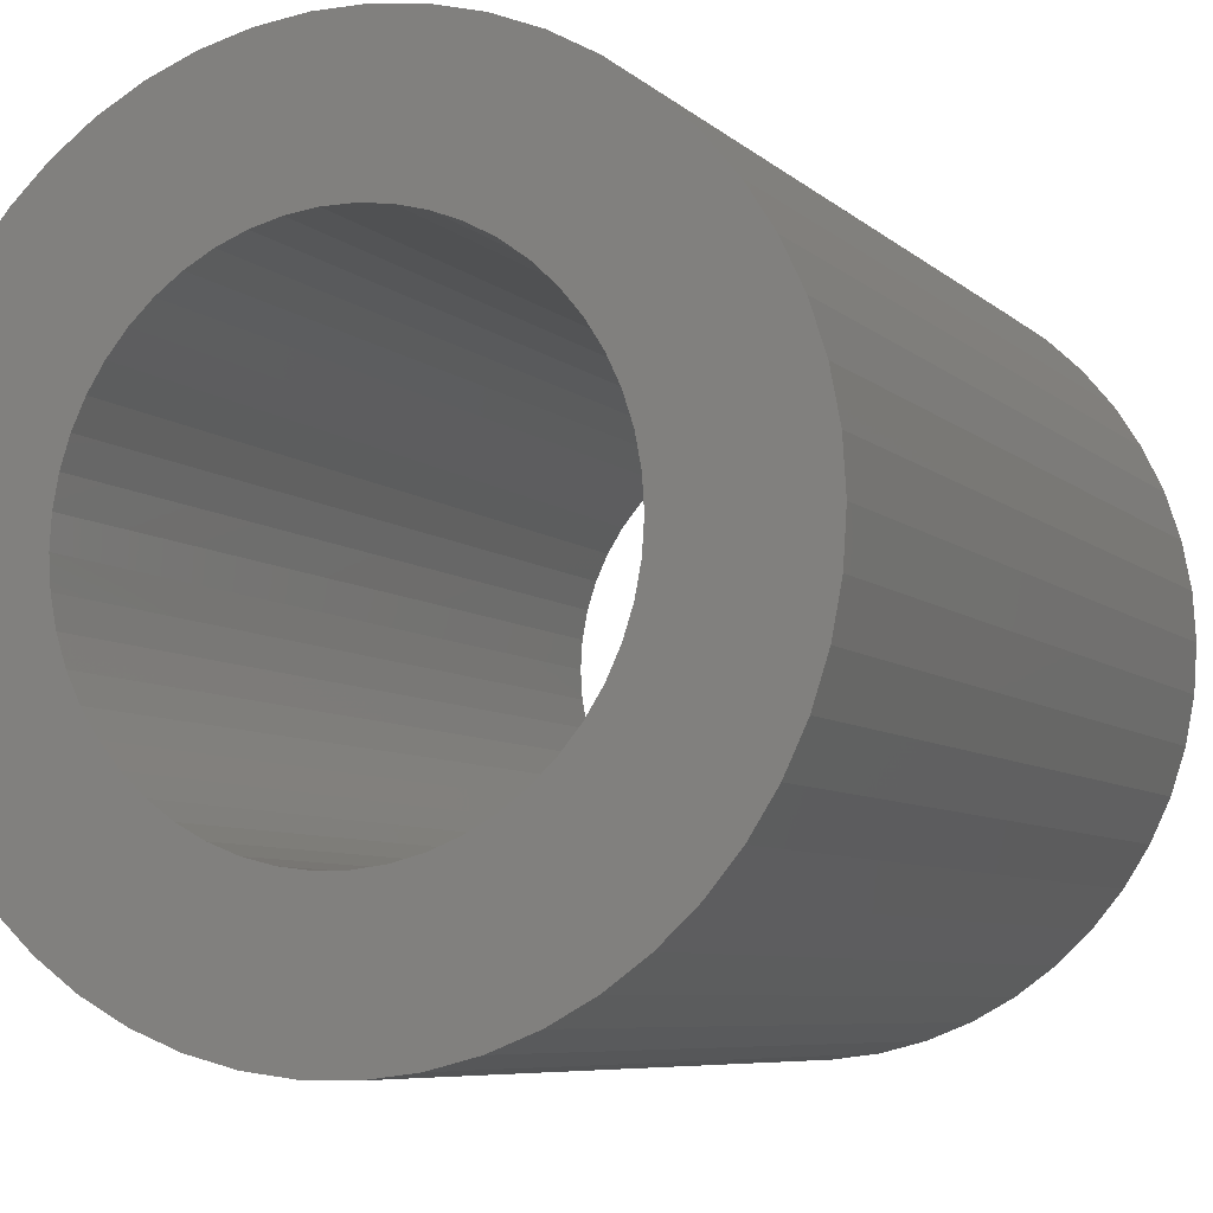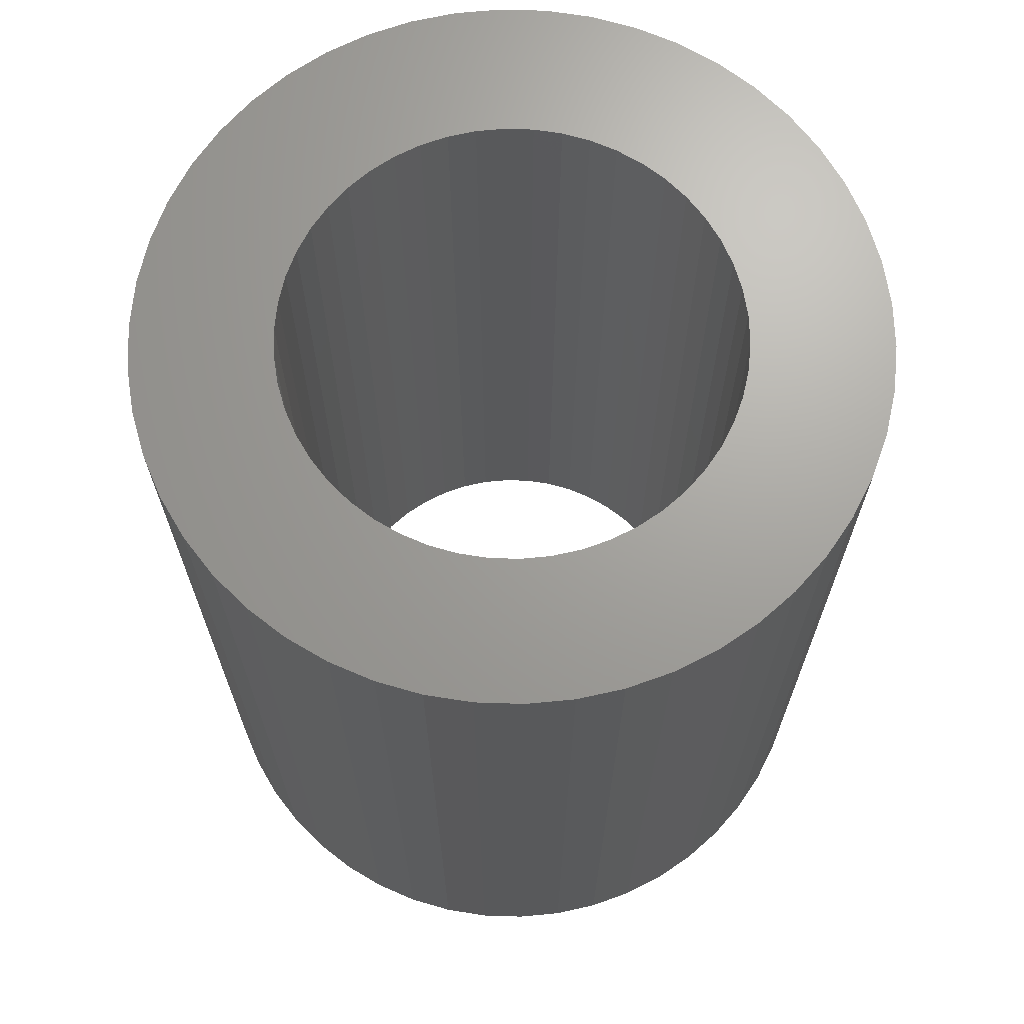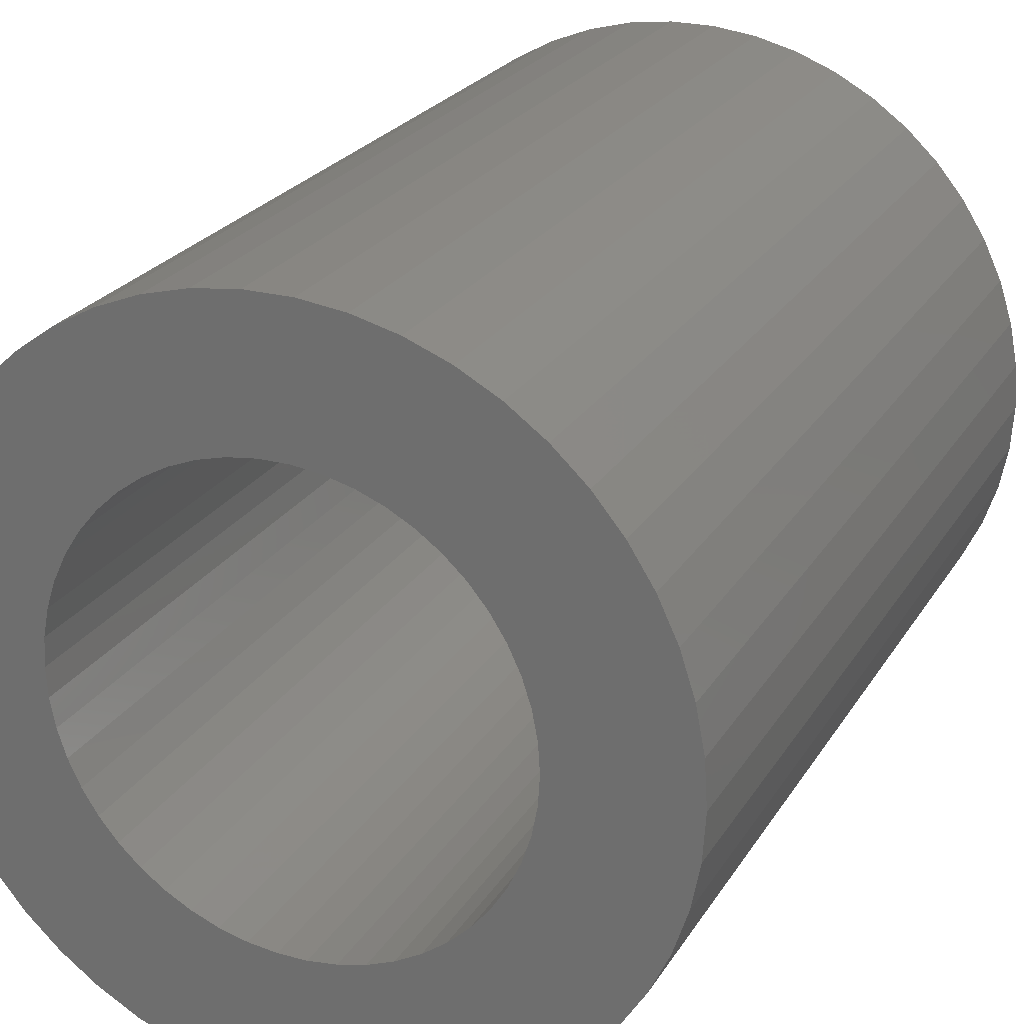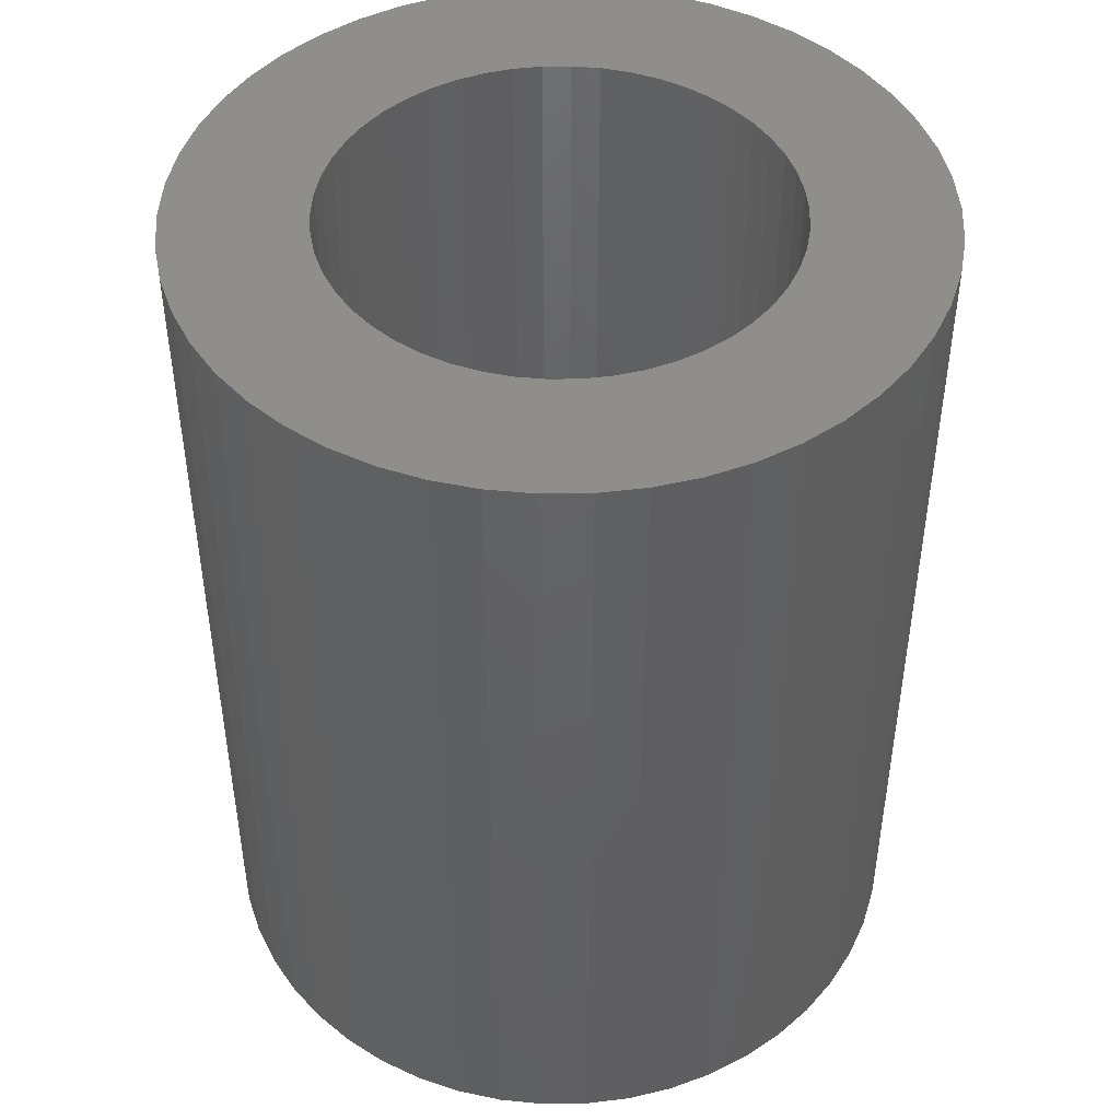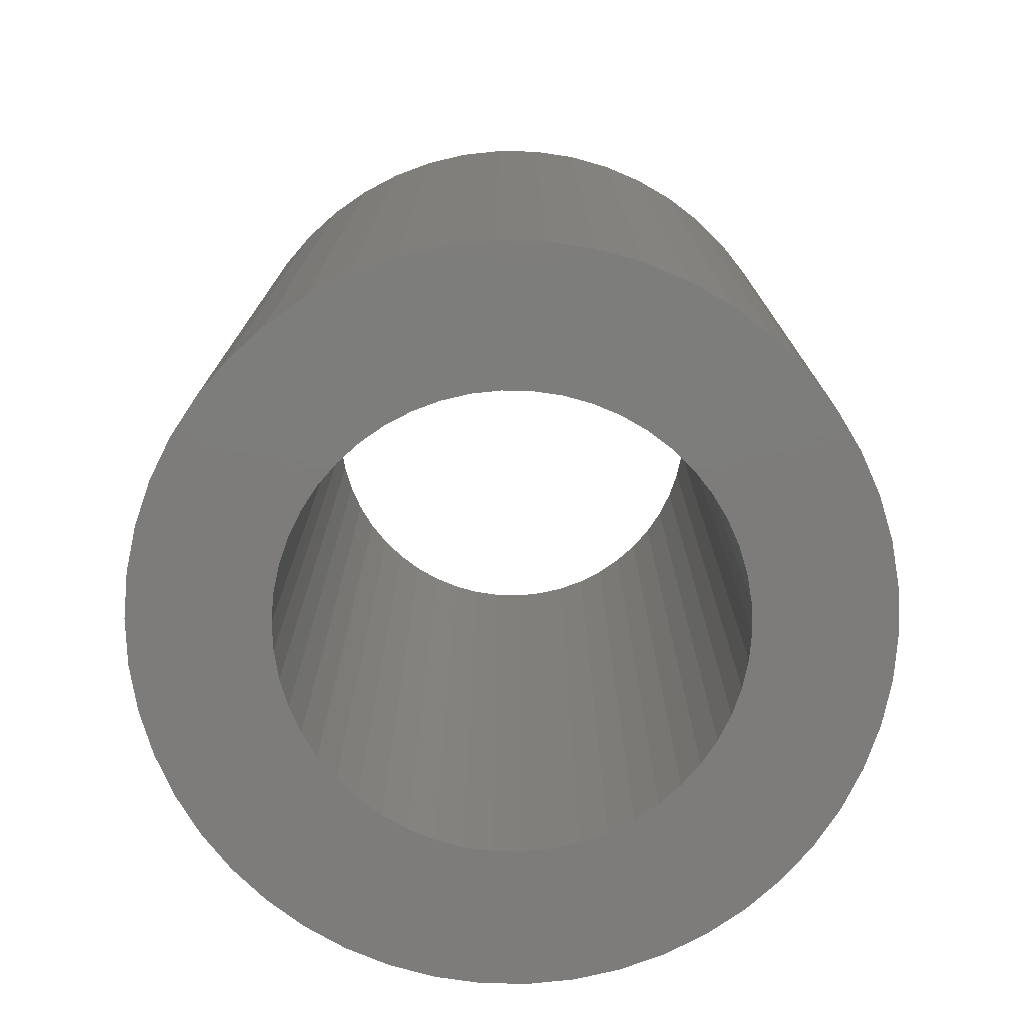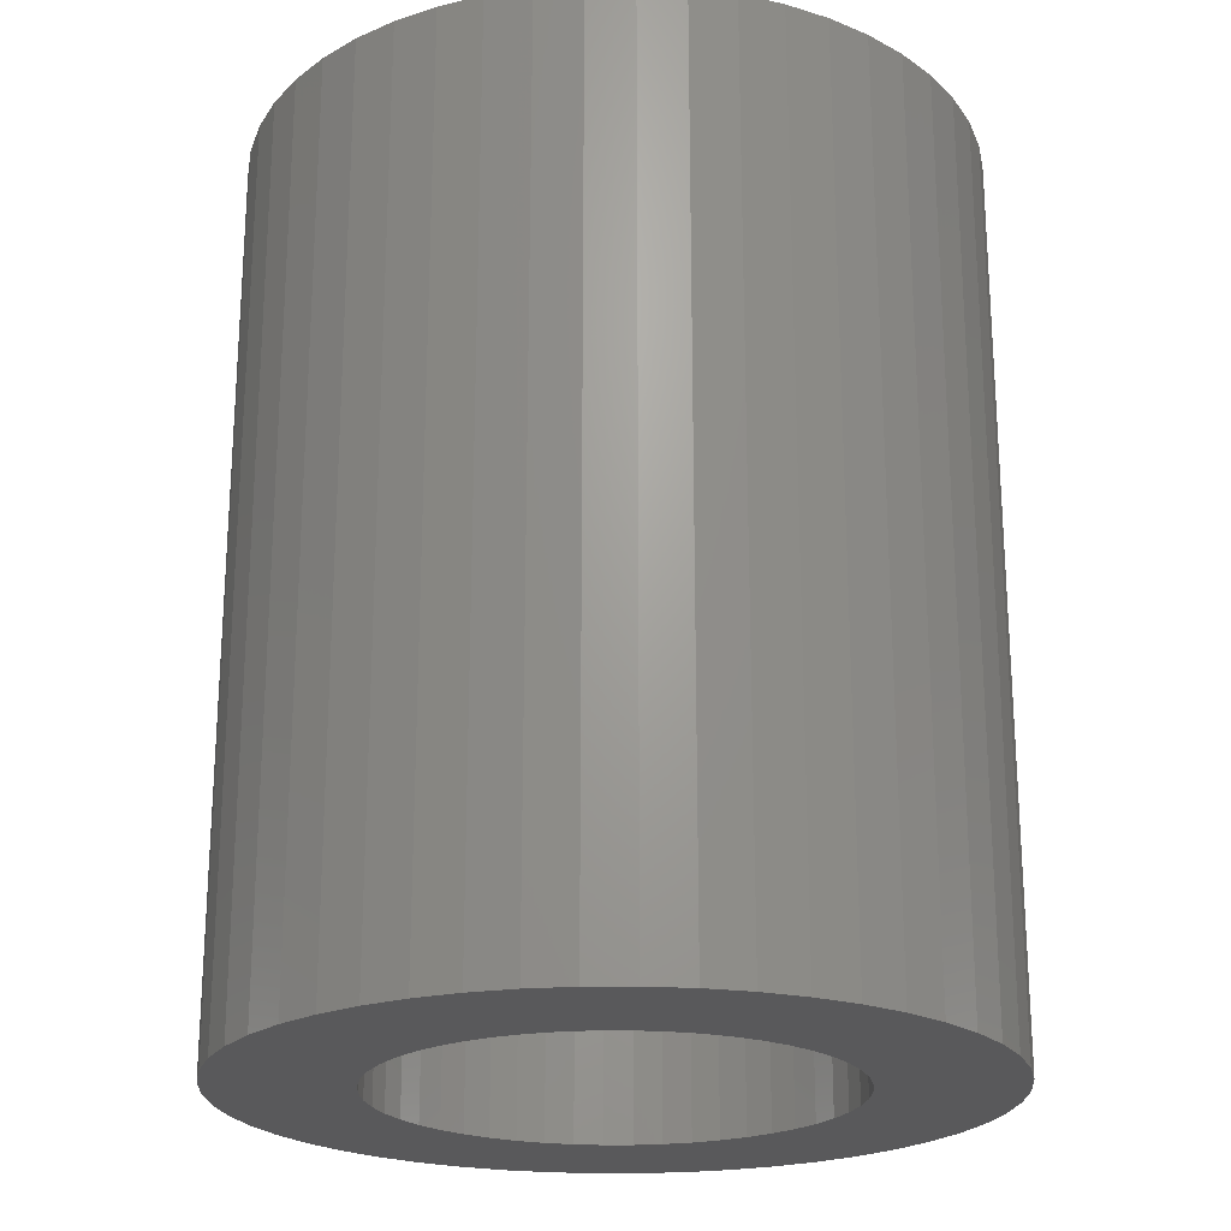
<metadata>
{"format":"stl","ext":"stl","renderer":"f3d","projection":"perspective","resolution":1024,"background":"white","views":[{"elev":-6.8,"azim":-156.2,"up":"+Y"},{"elev":68.3,"azim":160.2,"up":"+Z"},{"elev":23.9,"azim":24.1,"up":"+Y"},{"elev":45.9,"azim":107.2,"up":"+Z"},{"elev":-76.2,"azim":178.8,"up":"+Z"},{"elev":-22.2,"azim":-172.1,"up":"+Z"}]}
</metadata>
<code>
# stl→obj: 200 verts, 400 faces
v 14.5 0 18
v 14.39 1.817 -18
v 14.39 1.817 18
v 14.5 0 -18
v -14.5 0 -18
v -14.39 1.817 18
v -14.39 1.817 -18
v -14.5 0 18
v 0.9105 14.47 -18
v -0.9105 14.47 18
v 0.9105 14.47 18
v -0.9105 14.47 -18
v -0.9105 -14.47 -18
v 0.9105 -14.47 18
v -0.9105 -14.47 18
v 0.9105 -14.47 -18
v 10.57 9.926 -18
v 9.243 11.17 18
v 10.57 9.926 18
v 9.243 11.17 -18
v -9.243 11.17 -18
v -10.57 9.926 18
v -9.243 11.17 18
v -10.57 9.926 -18
v -4.481 13.79 -18
v -6.174 13.12 18
v -4.481 13.79 18
v -6.174 13.12 -18
v 13.48 5.338 18
v 12.71 6.985 -18
v 12.71 6.985 18
v 13.48 5.338 -18
v 14.04 3.606 -18
v 14.04 3.606 18
v 6.174 13.12 -18
v 4.481 13.79 18
v 6.174 13.12 18
v 4.481 13.79 -18
v 2.717 14.24 18
v 2.717 14.24 -18
v 7.769 12.24 -18
v 7.769 12.24 18
v -13.48 5.338 -18
v -12.71 6.985 18
v -12.71 6.985 -18
v -13.48 5.338 18
v -14.04 3.606 -18
v -14.04 3.606 18
v -2.717 14.24 18
v -2.717 14.24 -18
v 2.717 -14.24 18
v 2.717 -14.24 -18
v 11.73 8.523 18
v 11.73 8.523 -18
v -11.73 8.523 18
v -11.73 8.523 -18
v 9 0 18
v 8.929 1.128 18
v 14.39 -1.817 18
v 8.717 2.238 18
v 8.929 -1.128 18
v 8.368 3.313 18
v 14.04 -3.606 18
v 7.887 4.336 18
v 8.717 -2.238 18
v 7.281 5.29 18
v 13.48 -5.338 18
v 6.561 6.161 18
v 8.368 -3.313 18
v 12.71 -6.985 18
v 5.737 6.935 18
v 4.822 7.599 18
v 3.832 8.143 18
v 2.781 8.56 18
v 1.686 8.841 18
v 0.5651 8.982 18
v -0.5651 8.982 18
v -1.686 8.841 18
v -2.781 8.56 18
v -3.832 8.143 18
v -4.822 7.599 18
v -7.769 12.24 18
v -5.737 6.935 18
v -6.561 6.161 18
v -7.281 5.29 18
v -7.887 4.336 18
v -8.368 3.313 18
v 7.887 -4.336 18
v 11.73 -8.523 18
v 7.281 -5.29 18
v 10.57 -9.926 18
v 6.561 -6.161 18
v 9.243 -11.17 18
v 5.737 -6.935 18
v 7.769 -12.24 18
v 4.822 -7.599 18
v 6.174 -13.12 18
v 3.832 -8.143 18
v 4.481 -13.79 18
v 2.781 -8.56 18
v 1.686 -8.841 18
v 0.5651 -8.982 18
v -0.5651 -8.982 18
v -1.686 -8.841 18
v -2.717 -14.24 18
v -2.781 -8.56 18
v -4.481 -13.79 18
v -3.832 -8.143 18
v -6.174 -13.12 18
v -4.822 -7.599 18
v -7.769 -12.24 18
v -5.737 -6.935 18
v -9.243 -11.17 18
v -6.561 -6.161 18
v -10.57 -9.926 18
v -7.281 -5.29 18
v -11.73 -8.523 18
v -7.887 -4.336 18
v -12.71 -6.985 18
v -8.368 -3.313 18
v -13.48 -5.338 18
v -8.717 -2.238 18
v -14.04 -3.606 18
v -8.929 -1.128 18
v -14.39 -1.817 18
v -9 0 18
v -8.717 2.238 18
v -8.929 1.128 18
v -7.769 12.24 -18
v 14.39 -1.817 -18
v 14.04 -3.606 -18
v -10.57 -9.926 -18
v -9.243 -11.17 -18
v -12.71 -6.985 -18
v -13.48 -5.338 -18
v -11.73 -8.523 -18
v 9 0 -18
v 8.929 -1.128 -18
v 8.717 -2.238 -18
v 13.48 -5.338 -18
v 8.929 1.128 -18
v 8.368 -3.313 -18
v 12.71 -6.985 -18
v 7.887 -4.336 -18
v 11.73 -8.523 -18
v 8.717 2.238 -18
v 7.281 -5.29 -18
v 10.57 -9.926 -18
v 6.561 -6.161 -18
v 9.243 -11.17 -18
v 8.368 3.313 -18
v 5.737 -6.935 -18
v 7.769 -12.24 -18
v 4.822 -7.599 -18
v 6.174 -13.12 -18
v 3.832 -8.143 -18
v 4.481 -13.79 -18
v 2.781 -8.56 -18
v 1.686 -8.841 -18
v 0.5651 -8.982 -18
v -0.5651 -8.982 -18
v -1.686 -8.841 -18
v -2.717 -14.24 -18
v -2.781 -8.56 -18
v -4.481 -13.79 -18
v -3.832 -8.143 -18
v -6.174 -13.12 -18
v -4.822 -7.599 -18
v -7.769 -12.24 -18
v -5.737 -6.935 -18
v -6.561 -6.161 -18
v -7.281 -5.29 -18
v -7.887 -4.336 -18
v -8.368 -3.313 -18
v 7.887 4.336 -18
v 7.281 5.29 -18
v 6.561 6.161 -18
v 5.737 6.935 -18
v 4.822 7.599 -18
v 3.832 8.143 -18
v 2.781 8.56 -18
v 1.686 8.841 -18
v 0.5651 8.982 -18
v -0.5651 8.982 -18
v -1.686 8.841 -18
v -2.781 8.56 -18
v -3.832 8.143 -18
v -4.822 7.599 -18
v -5.737 6.935 -18
v -6.561 6.161 -18
v -7.281 5.29 -18
v -7.887 4.336 -18
v -8.368 3.313 -18
v -8.717 2.238 -18
v -8.929 1.128 -18
v -9 0 -18
v -8.717 -2.238 -18
v -14.04 -3.606 -18
v -8.929 -1.128 -18
v -14.39 -1.817 -18
f 1 2 3
f 2 1 4
f 5 6 7
f 6 5 8
f 9 10 11
f 10 9 12
f 13 14 15
f 14 13 16
f 17 18 19
f 18 17 20
f 21 22 23
f 22 21 24
f 25 26 27
f 26 25 28
f 29 30 31
f 30 29 32
f 3 33 34
f 33 3 2
f 35 36 37
f 36 35 38
f 38 39 36
f 39 38 40
f 41 37 42
f 37 41 35
f 43 44 45
f 44 43 46
f 47 46 43
f 46 47 48
f 12 49 10
f 49 12 50
f 16 51 14
f 51 16 52
f 34 32 29
f 32 34 33
f 53 17 19
f 17 53 54
f 31 54 53
f 54 31 30
f 40 11 39
f 11 40 9
f 20 42 18
f 42 20 41
f 45 55 56
f 55 45 44
f 56 22 24
f 22 56 55
f 7 48 47
f 48 7 6
f 57 1 3
f 58 3 34
f 1 57 59
f 60 34 29
f 61 59 57
f 62 29 31
f 59 61 63
f 64 31 53
f 65 63 61
f 66 53 19
f 63 65 67
f 68 19 18
f 69 67 65
f 67 69 70
f 3 58 57
f 34 60 58
f 29 62 60
f 31 64 62
f 71 18 42
f 53 66 64
f 19 68 66
f 72 42 37
f 18 71 68
f 42 72 71
f 73 37 36
f 37 73 72
f 36 74 73
f 39 74 36
f 39 75 74
f 11 75 39
f 11 76 75
f 11 77 76
f 10 77 11
f 10 78 77
f 49 78 10
f 49 79 78
f 27 79 49
f 79 27 80
f 26 80 27
f 80 26 81
f 82 81 26
f 81 82 83
f 23 83 82
f 83 23 84
f 22 84 23
f 84 22 85
f 55 85 22
f 85 55 86
f 86 44 87
f 44 86 55
f 88 70 69
f 70 88 89
f 90 89 88
f 89 90 91
f 92 91 90
f 91 92 93
f 94 93 92
f 93 94 95
f 96 95 94
f 95 96 97
f 98 97 96
f 97 98 99
f 100 99 98
f 100 51 99
f 101 51 100
f 101 14 51
f 102 14 101
f 103 14 102
f 103 15 14
f 104 15 103
f 104 105 15
f 106 105 104
f 107 106 108
f 106 107 105
f 109 108 110
f 111 110 112
f 108 109 107
f 113 112 114
f 115 114 116
f 110 111 109
f 117 116 118
f 119 118 120
f 121 120 122
f 123 122 124
f 112 113 111
f 125 124 126
f 46 87 44
f 87 46 127
f 114 115 113
f 48 127 46
f 116 117 115
f 127 48 128
f 118 119 117
f 6 128 48
f 120 121 119
f 128 6 126
f 122 123 121
f 8 126 6
f 124 125 123
f 126 8 125
f 28 82 26
f 82 28 129
f 129 23 82
f 23 129 21
f 50 27 49
f 27 50 25
f 59 4 1
f 4 59 130
f 63 130 59
f 130 63 131
f 132 113 115
f 113 132 133
f 134 121 135
f 121 134 119
f 136 119 134
f 119 136 117
f 137 4 130
f 138 130 131
f 4 137 2
f 139 131 140
f 141 2 137
f 142 140 143
f 2 141 33
f 144 143 145
f 146 33 141
f 147 145 148
f 33 146 32
f 149 148 150
f 151 32 146
f 32 151 30
f 130 138 137
f 131 139 138
f 140 142 139
f 143 144 142
f 152 150 153
f 145 147 144
f 148 149 147
f 154 153 155
f 150 152 149
f 153 154 152
f 156 155 157
f 155 156 154
f 157 158 156
f 52 158 157
f 52 159 158
f 16 159 52
f 16 160 159
f 16 161 160
f 13 161 16
f 13 162 161
f 163 162 13
f 163 164 162
f 165 164 163
f 164 165 166
f 167 166 165
f 166 167 168
f 169 168 167
f 168 169 170
f 133 170 169
f 170 133 171
f 132 171 133
f 171 132 172
f 136 172 132
f 172 136 173
f 173 134 174
f 134 173 136
f 175 30 151
f 30 175 54
f 176 54 175
f 54 176 17
f 177 17 176
f 17 177 20
f 178 20 177
f 20 178 41
f 179 41 178
f 41 179 35
f 180 35 179
f 35 180 38
f 181 38 180
f 181 40 38
f 182 40 181
f 182 9 40
f 183 9 182
f 184 9 183
f 184 12 9
f 185 12 184
f 185 50 12
f 186 50 185
f 25 186 187
f 186 25 50
f 28 187 188
f 129 188 189
f 187 28 25
f 21 189 190
f 24 190 191
f 188 129 28
f 56 191 192
f 45 192 193
f 43 193 194
f 47 194 195
f 189 21 129
f 7 195 196
f 135 174 134
f 174 135 197
f 190 24 21
f 198 197 135
f 191 56 24
f 197 198 199
f 192 45 56
f 200 199 198
f 193 43 45
f 199 200 196
f 194 47 43
f 5 196 200
f 195 7 47
f 196 5 7
f 155 95 97
f 95 155 153
f 70 140 67
f 140 70 143
f 132 117 136
f 117 132 115
f 135 123 198
f 123 135 121
f 150 91 93
f 91 150 148
f 157 97 99
f 97 157 155
f 52 99 51
f 99 52 157
f 89 143 70
f 143 89 145
f 91 145 89
f 145 91 148
f 67 131 63
f 131 67 140
f 167 107 109
f 107 167 165
f 165 105 107
f 105 165 163
f 198 125 200
f 125 198 123
f 200 8 5
f 8 200 125
f 153 93 95
f 93 153 150
f 169 109 111
f 109 169 167
f 133 111 113
f 111 133 169
f 163 15 105
f 15 163 13
f 137 58 141
f 58 137 57
f 126 195 128
f 195 126 196
f 184 76 77
f 76 184 183
f 160 103 102
f 103 160 161
f 178 68 71
f 68 178 177
f 190 83 84
f 83 190 189
f 187 79 80
f 79 187 186
f 142 65 139
f 65 142 69
f 151 64 175
f 64 151 62
f 141 60 146
f 60 141 58
f 175 66 176
f 66 175 64
f 181 73 74
f 73 181 180
f 182 74 75
f 74 182 181
f 180 72 73
f 72 180 179
f 87 192 86
f 192 87 193
f 127 193 87
f 193 127 194
f 186 78 79
f 78 186 185
f 159 102 101
f 102 159 160
f 146 62 151
f 62 146 60
f 176 68 177
f 68 176 66
f 183 75 76
f 75 183 182
f 179 71 72
f 71 179 178
f 86 191 85
f 191 86 192
f 85 190 84
f 190 85 191
f 128 194 127
f 194 128 195
f 188 80 81
f 80 188 187
f 189 81 83
f 81 189 188
f 185 77 78
f 77 185 184
f 138 57 137
f 57 138 61
f 149 90 147
f 90 149 92
f 144 69 142
f 69 144 88
f 139 61 138
f 61 139 65
f 149 94 92
f 94 149 152
f 147 88 144
f 88 147 90
f 162 106 104
f 106 162 164
f 116 173 118
f 173 116 172
f 120 197 122
f 197 120 174
f 156 100 98
f 100 156 158
f 158 101 100
f 101 158 159
f 161 104 103
f 104 161 162
f 164 108 106
f 108 164 166
f 170 114 112
f 114 170 171
f 114 172 116
f 172 114 171
f 118 174 120
f 174 118 173
f 122 199 124
f 199 122 197
f 124 196 126
f 196 124 199
f 152 96 94
f 96 152 154
f 154 98 96
f 98 154 156
f 168 112 110
f 112 168 170
f 166 110 108
f 110 166 168

</code>
